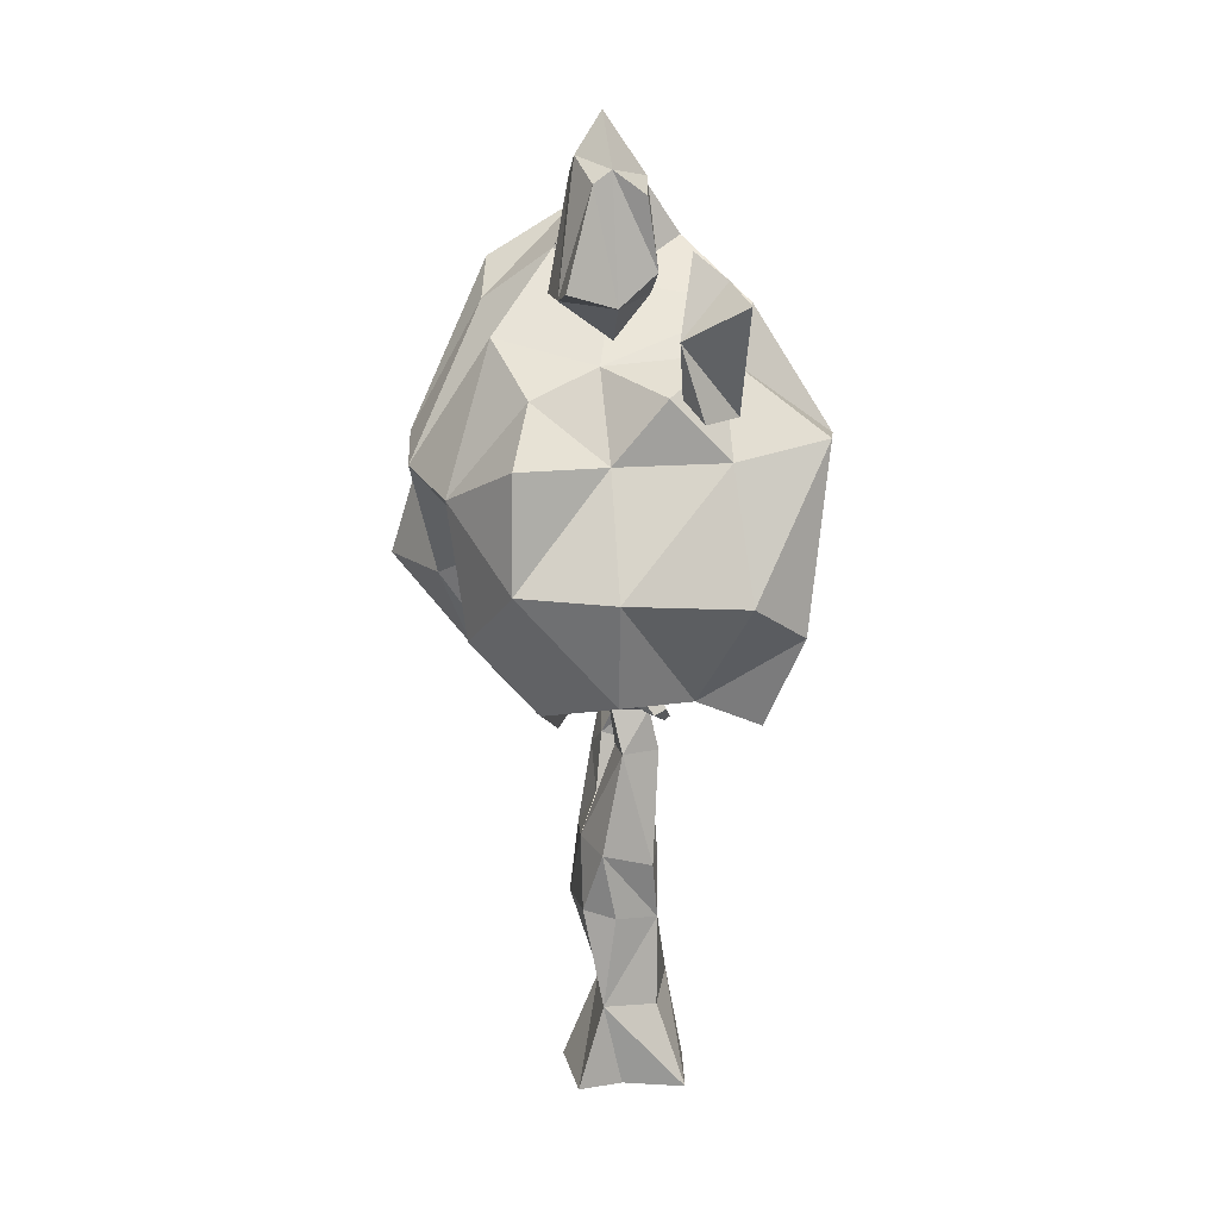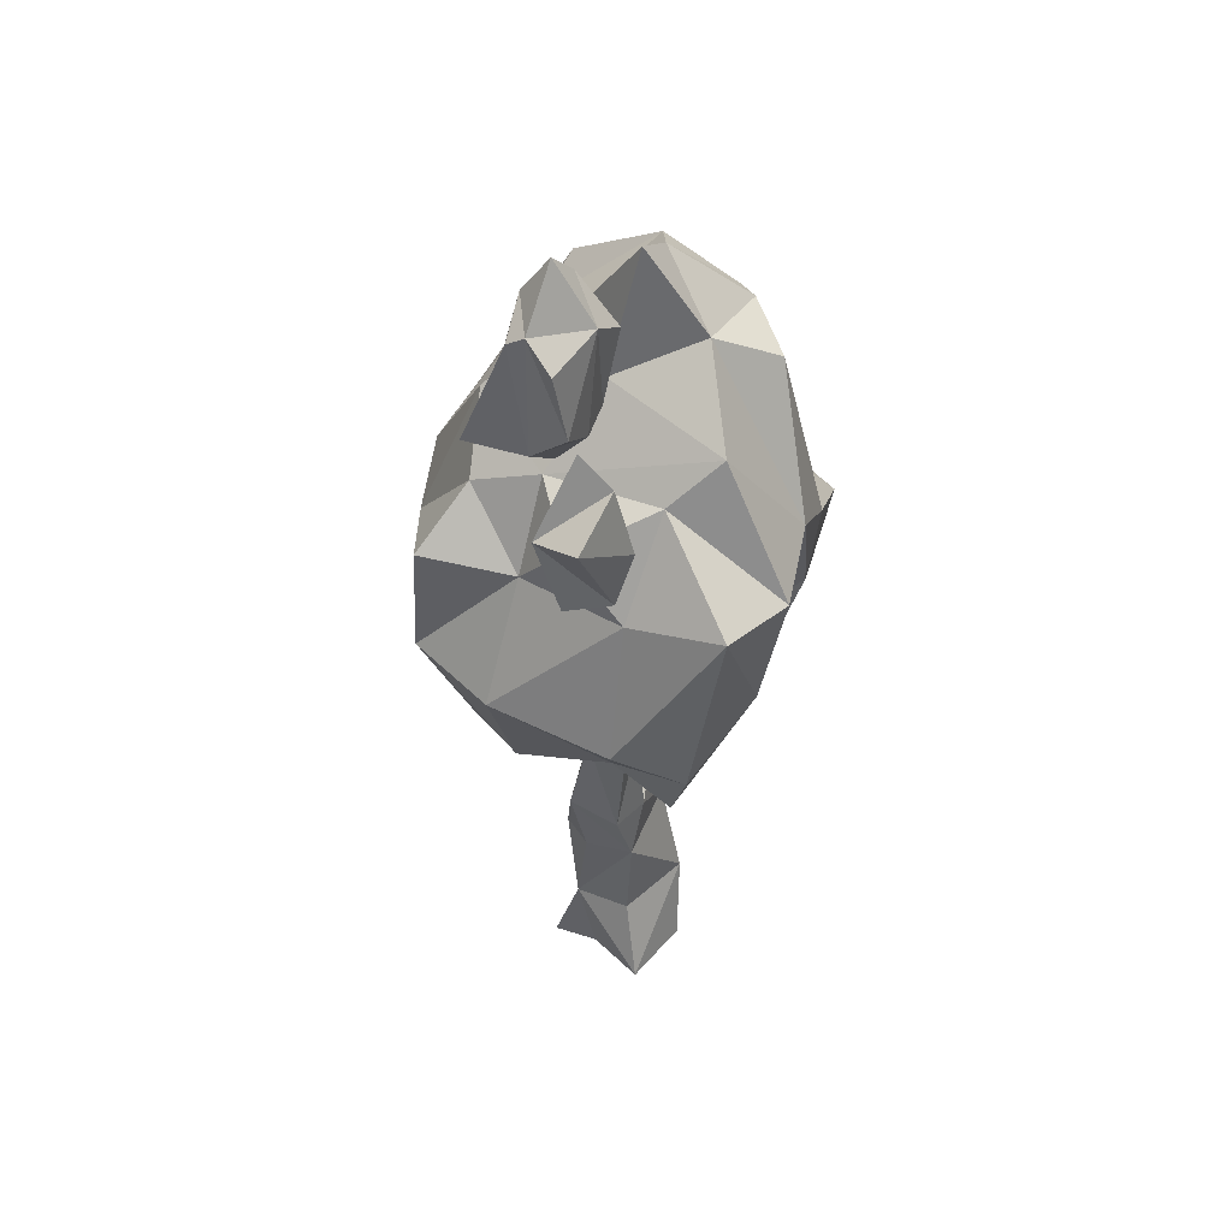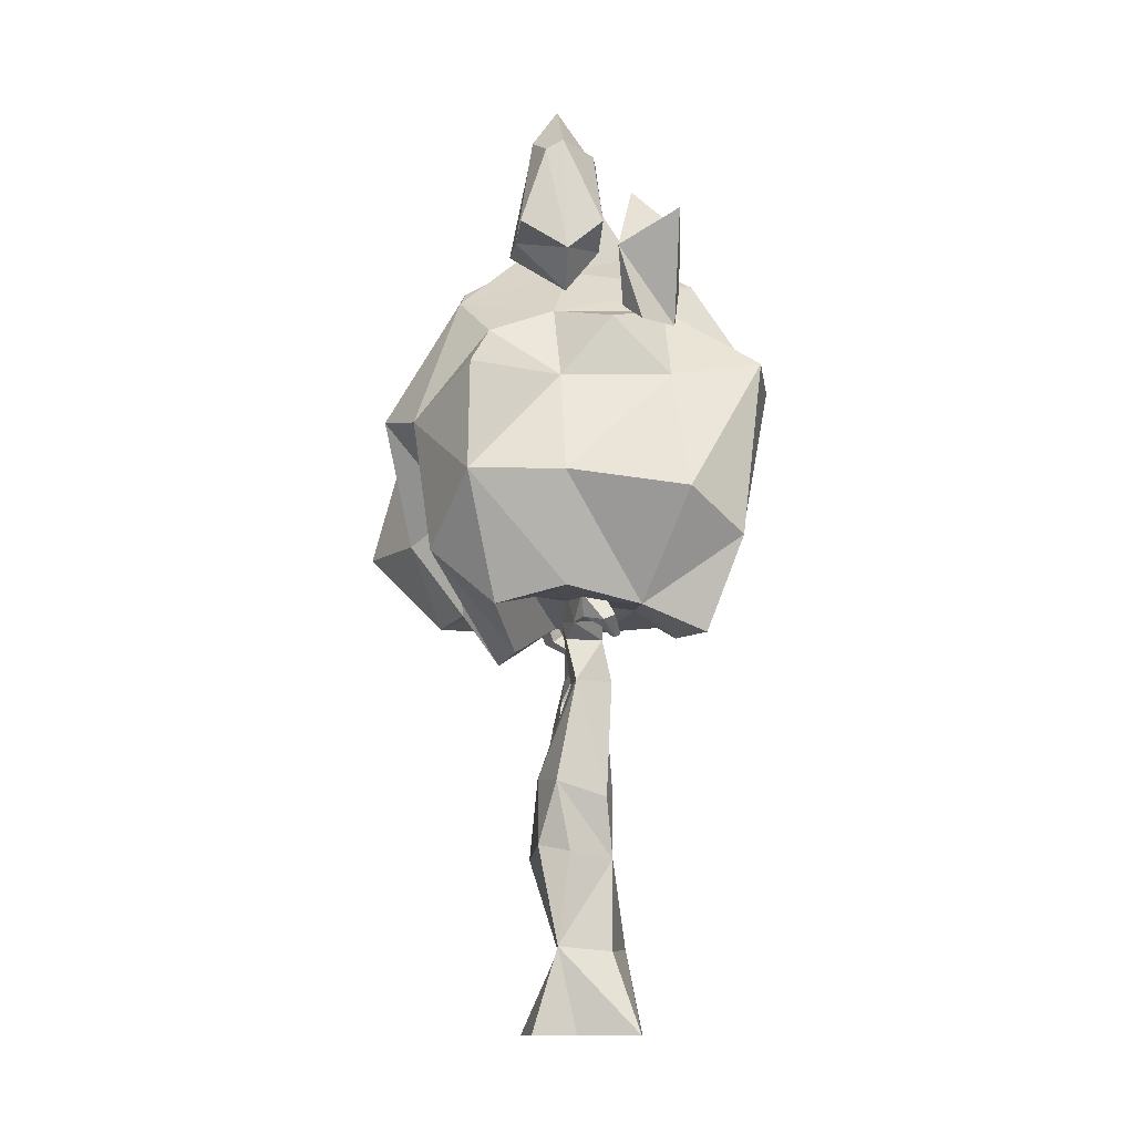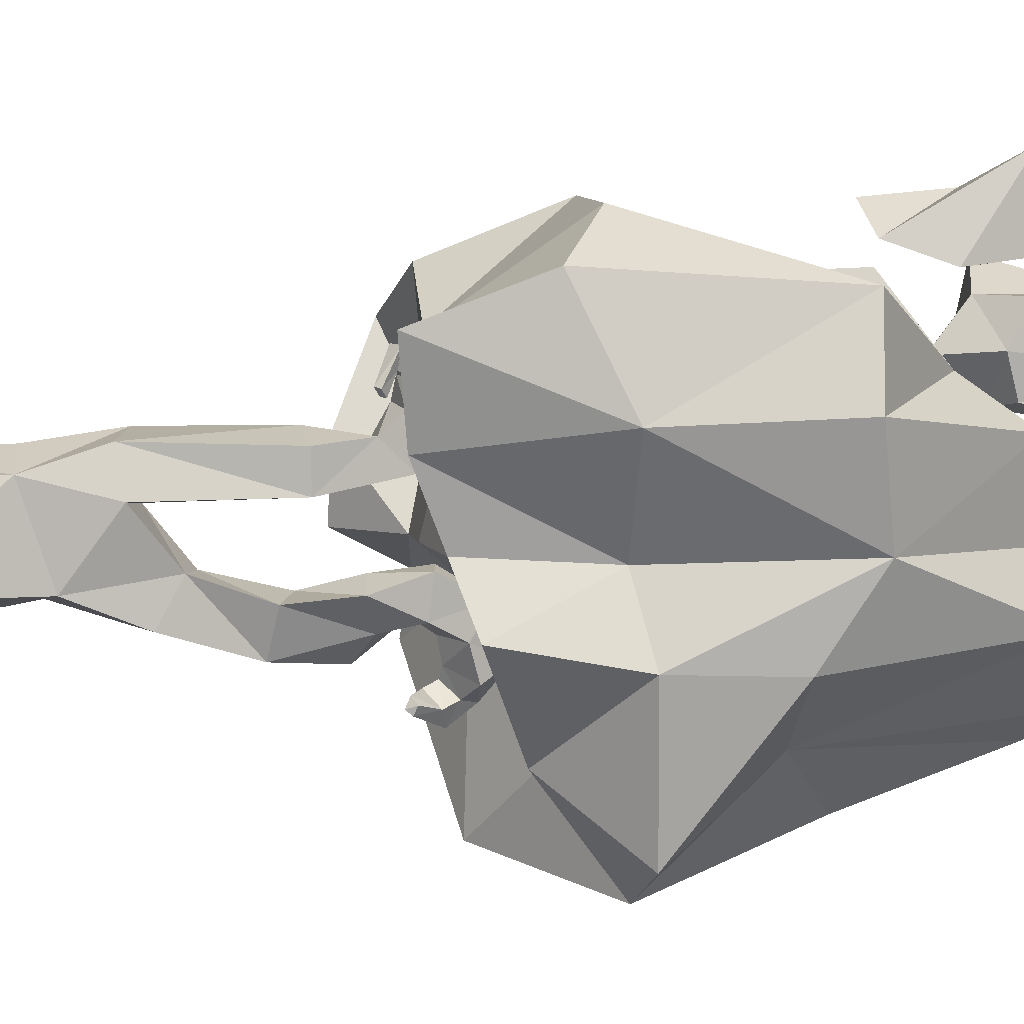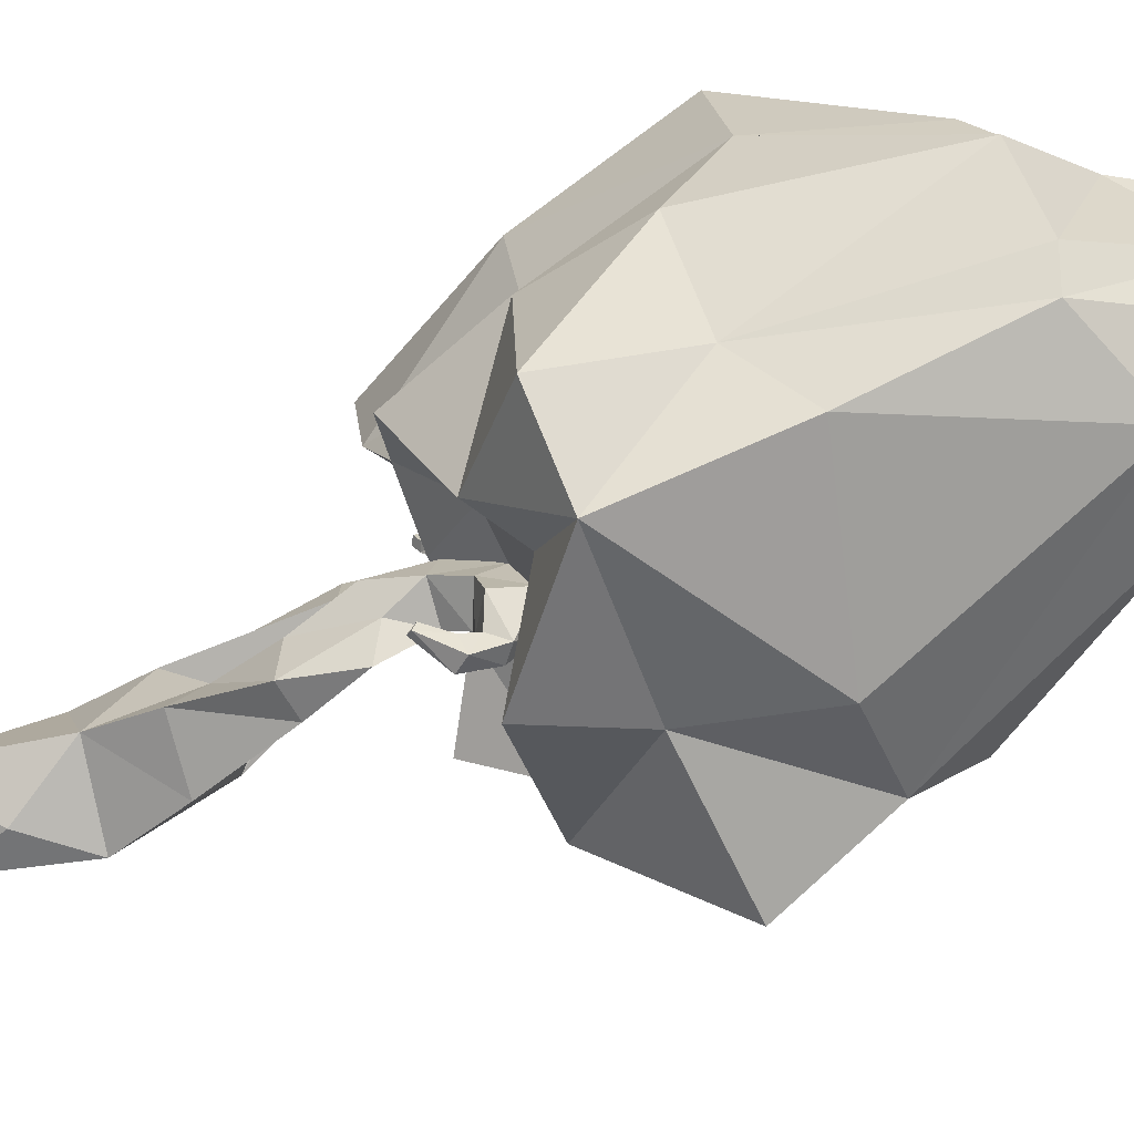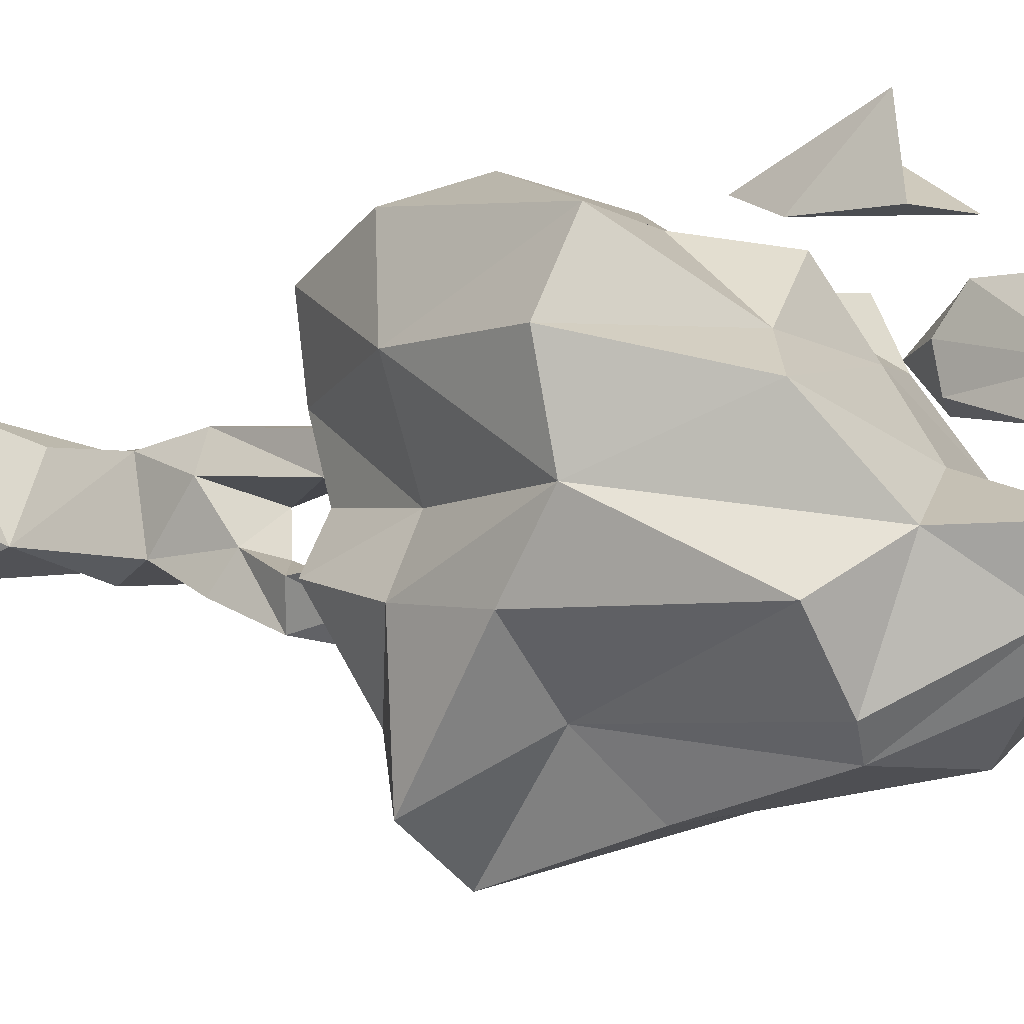
<metadata>
{"format":"obj","ext":"obj","renderer":"f3d","projection":"perspective","resolution":1024,"background":"white","views":[{"elev":14.6,"azim":-20.7,"up":"+Y"},{"elev":47.6,"azim":18.8,"up":"+Y"},{"elev":-12.7,"azim":-17.5,"up":"+Y"},{"elev":14.4,"azim":78.3,"up":"+Z"},{"elev":-69.5,"azim":116.5,"up":"+Z"},{"elev":-2.0,"azim":131.1,"up":"+Z"}]}
</metadata>
<code>
g default
v -3.005 36.61 -5.795
v 5.145 36.73 -4.997
v 4.454 39.18 -12.59
v 0.1835 35.6 -18.15
v 3.881 33.9 3.076
v -4.305 34.74 2.128
v -4.33 34 10.66
v 2.553 33.28 8.655
v -1.159 33.13 -2.425
v 2.821 32.93 -1.775
v -8.211 34.5 -6.153
v -9.079 34 -10.16
v -5.921 30.09 1.867
v -9.072 32.92 7.029
v -5.896 29.82 -3.086
v 10.69 34.47 -4.77
v 7.813 37.3 -11.96
v 7.221 31.67 3.629
v 7.631 31.13 9.699
v 7.43 33.48 -1.316
v -3.877 41.09 -15.93
v 7.189 42.53 -19.49
v -5.309 42.49 13.51
v 4.542 41.63 14.75
v -14.06 40.87 -15.51
v -12.27 40.65 -8.338
v -12.17 42.87 9.965
v -13.28 37.87 2.723
v -9.305 43 -4.211
v 12.65 42.55 -15.94
v 13.07 42.39 -5.993
v 9.664 38.51 12.79
v 12.72 41.59 5.714
v 9.742 41.67 -1.566
v -6.35 48.75 -16.04
v 5.706 52.98 -16.1
v -4.247 51.55 8.822
v 4.318 51.72 11.13
v -12.48 48.44 -13
v -14.14 51.95 -8.778
v -11.9 51.82 9.461
v -14.62 48.58 1.999
v -15.66 50.16 -4.115
v 8.919 49.8 -11.5
v 13.77 49.65 -6.346
v 11.86 53.14 11.7
v 14.65 52.48 6.161
v 13.82 53.38 -0.7694
v -2.064 65.27 -13.48
v 4.918 63.27 -13.16
v -3.676 58.27 5.058
v -0.3194 56.52 10.26
v -7.065 64.9 -11.1
v -8.543 61.96 -7.945
v -9.182 56.02 5.067
v -10.27 60.02 -0.3757
v -4.027 66.02 -4.196
v 6.591 64.1 -11.18
v 10.2 63.75 -6.002
v 5.535 58.85 6.132
v 9.023 62.2 3.646
v 5.8 66.83 -2.789
v -0.768 63.78 0.02702
v 0.9483 73.55 -2.494
v 1.252 70.8 -6.737
v 0.04136 69.14 -9.874
v -6.781 63.42 2.578
v -7.804 64.07 9.339
v -5.154 71.97 2.695
v -5.06 71.45 7.35
v 0.8596 69.93 1.595
v -1.403 70.65 8.614
v 0.1003 64.18 3.108
v -0.4726 65.25 8.39
v -7.318 63.28 6.237
v -5.241 73.3 3.996
v 0.2155 71.78 4.318
v -0.008897 63.53 5.769
v -2.23 74.15 1.872
v -3.623 72.44 7.45
v -2.068 63.12 2.395
v -3.407 62.73 8.078
v -3.05 76.45 3.886
v -2.682 60.12 5.128
v -0.06186 56.71 12.04
v 0.8744 55.11 13.99
v 1.079 66.94 10.97
v -1.097 61.03 13.97
v 3.721 64.82 11.37
v 3.102 63.62 16.71
v 5.096 59.15 11.11
v 4.136 55.3 12.5
g leaves_02 tree_02
f 4 3 1
f 1 3 2
f 5 8 6
f 6 8 7
f 1 2 9
f 9 2 10
f 6 9 5
f 5 9 10
f 4 1 12
f 12 1 11
f 7 14 6
f 6 14 13
f 1 9 11
f 11 9 15
f 6 13 9
f 9 13 15
f 3 17 2
f 2 17 16
f 5 18 8
f 8 18 19
f 10 2 20
f 20 2 16
f 10 20 5
f 5 20 18
f 21 22 4
f 3 4 22
f 7 8 23
f 23 8 24
f 4 12 21
f 21 12 25
f 11 26 12
f 12 26 25
f 14 7 27
f 27 7 23
f 13 14 28
f 28 14 27
f 15 29 11
f 11 29 26
f 13 28 15
f 15 28 29
f 3 22 17
f 17 22 30
f 16 17 31
f 31 17 30
f 19 32 8
f 8 32 24
f 18 33 19
f 19 33 32
f 20 16 34
f 34 16 31
f 20 34 18
f 18 34 33
f 21 35 22
f 22 35 36
f 24 38 23
f 23 38 37
f 25 39 21
f 21 39 35
f 25 26 39
f 39 26 40
f 23 37 27
f 27 37 41
f 28 27 42
f 42 27 41
f 29 43 26
f 26 43 40
f 28 42 29
f 29 42 43
f 30 22 44
f 44 22 36
f 31 30 45
f 45 30 44
f 32 46 24
f 24 46 38
f 32 33 46
f 46 33 47
f 34 31 48
f 48 31 45
f 34 48 33
f 33 48 47
f 35 49 36
f 36 49 50
f 38 52 37
f 37 52 51
f 35 39 49
f 49 39 53
f 39 40 53
f 53 40 54
f 41 37 55
f 55 37 51
f 41 55 42
f 42 55 56
f 40 43 54
f 54 43 57
f 42 56 43
f 43 56 57
f 36 50 44
f 44 50 58
f 45 44 59
f 59 44 58
f 46 60 38
f 38 60 52
f 46 47 60
f 60 47 61
f 45 59 48
f 48 59 62
f 47 48 61
f 61 48 62
f 49 53 66
f 66 53 54
f 65 66 57
f 57 66 54
f 64 65 57
f 64 57 63
f 63 57 56
f 63 56 51
f 51 56 55
f 61 51 60
f 60 51 52
f 61 63 51
f 61 62 63
f 63 62 64
f 62 65 64
f 66 65 50
f 50 65 58
f 49 66 50
f 59 58 62
f 62 58 65
f 67 75 69
f 69 75 76
f 69 76 79
f 79 76 83
f 71 77 73
f 73 77 78
f 73 78 81
f 81 78 84
f 68 82 70
f 70 82 80
f 73 81 71
f 71 81 79
f 76 75 70
f 70 75 68
f 83 80 77
f 77 80 72
f 78 77 74
f 74 77 72
f 84 82 75
f 75 82 68
f 83 77 79
f 79 77 71
f 81 84 67
f 67 84 75
f 82 74 80
f 80 74 72
f 79 81 69
f 69 81 67
f 83 76 80
f 80 76 70
f 84 78 82
f 82 78 74
f 86 88 85
f 85 88 87
f 87 88 89
f 89 88 90
f 89 90 91
f 91 90 92
f 91 92 85
f 85 92 86
f 86 92 88
f 88 92 90
f 85 87 91
f 91 87 89
g default
v -3.584 -0 -4.06
v -4.68 0 2.724
v -0.4483 6.715 -4.067
v -2.554 6.81 2.71
v 4.914 6.811 -2.7
v 1.916 6.446 2.834
v 4.294 -0 -4.559
v 3.494 0 5.166
v -2.706 14.05 -4.682
v -3.804 14.77 1.429
v 2.146 13.7 2.358
v 2.865 15.52 -3.488
v -3.222 20.22 -0.6754
v -2.863 19.76 3.315
v 1.259 18.55 3.544
v 2.673 18.88 0.8834
v -0.7702 27.87 0.5329
v -1.225 27.87 3.35
v 1.894 27.87 3.021
v 2.121 27.87 0.5318
v -1.713 32.94 0.9725
v -1.756 31.34 2.372
v 1.05 31.26 3.126
v 1.019 33.18 1.161
v -1.863 34.78 3
v -1.697 32.39 4.217
v 0.6915 32.71 4.334
v 0.5257 35.11 3.117
v -1.722 34.4 6.357
v -1.342 32.61 5.649
v 0.1744 33.07 5.697
v -0.205 34.85 6.405
v -0.2459 32.12 7.429
v -0.1582 31.89 6.186
v 0.781 32.33 6.278
v 0.6933 32.55 7.521
v 1.3 31.07 5.66
v 0.9997 31.37 5.113
v 1.477 31.66 5.082
v 1.777 31.36 5.629
v -1.371 19.24 -6.326
v 2.906 20.06 -5.521
v -0.8406 22.61 -3.568
v 2.149 21.69 -2.915
v 0.1312 25.61 -7.251
v 2.491 25.49 -7.485
v 0.0291 27.24 -4.662
v 3.127 26.07 -4.461
v 1.391 29.77 -8.178
v 2.655 30.8 -6.342
v 1.343 30.58 -3.61
v 3.908 30.18 -4.008
v 0.8517 32.78 -6.068
v 3.334 33.28 -5.707
v 0.8909 34.08 -3.446
v 2.957 33.67 -3.257
v 0.575 34.18 -7.165
v 2.816 35.41 -7.023
v -0.05198 36.52 -5.528
v 2.001 36.79 -5.096
v 0.801 34.44 -8.704
v 2.802 35.96 -9.213
v -0.3511 37.13 -8.595
v 1.577 37.97 -8.346
v 0.4627 34.32 -9.49
v 1.449 35.21 -10.34
v -0.2727 35.41 -10.58
v 0.6233 36.27 -10.77
v 0.9152 33.41 -9.765
v 1.975 34.21 -10.61
v 0.6281 33.48 -11.45
v 1.283 34.49 -11.8
v 2.535 32.54 -9.592
v 2.998 32.83 -9.984
v 2.733 32.19 -10.23
v 2.93 32.58 -10.55
v 5.527 -0 -0.4209
v 0.6255 10.74 -4.84
v -1.617 14.23 2.99
v -1.001 0 2.779
g tree_02 bark_02
f 93 94 95
f 95 94 96
f 130 131 129
f 129 131 132
f 98 100 97
f 97 169 99
f 96 172 100
f 96 100 98
f 93 95 99
f 99 95 97
f 96 102 95
f 95 102 101
f 98 103 96
f 96 171 102
f 98 97 103
f 103 97 104
f 97 95 170
f 101 170 95
f 101 102 105
f 105 102 106
f 102 171 106
f 106 103 107
f 104 108 103
f 103 108 107
f 165 167 166
f 166 167 168
f 106 110 105
f 105 110 109
f 106 107 110
f 110 107 111
f 108 112 107
f 107 112 111
f 108 105 112
f 112 105 109
f 110 114 109
f 109 114 113
f 111 115 110
f 110 115 114
f 111 112 115
f 115 112 116
f 112 109 116
f 116 109 113
f 114 118 113
f 113 118 117
f 114 115 118
f 118 115 119
f 115 116 119
f 119 116 120
f 113 117 116
f 116 117 120
f 117 118 121
f 121 118 122
f 118 119 122
f 122 119 123
f 120 124 119
f 119 124 123
f 120 117 124
f 124 117 121
f 121 122 125
f 125 122 126
f 122 123 126
f 126 123 127
f 124 128 123
f 123 128 127
f 121 125 124
f 124 125 128
f 125 126 129
f 129 126 130
f 126 127 130
f 130 127 131
f 128 132 127
f 127 132 131
f 125 129 128
f 128 129 132
f 101 133 104
f 104 133 134
f 101 105 133
f 133 105 135
f 108 136 105
f 105 136 135
f 108 104 136
f 136 104 134
f 133 137 134
f 134 137 138
f 133 135 137
f 137 135 139
f 136 140 135
f 135 140 139
f 134 138 136
f 136 138 140
f 137 141 138
f 138 141 142
f 137 139 141
f 141 139 143
f 140 144 139
f 139 144 143
f 138 142 140
f 140 142 144
f 141 145 142
f 142 145 146
f 141 143 145
f 145 143 147
f 144 148 143
f 143 148 147
f 142 146 144
f 144 146 148
f 145 149 146
f 146 149 150
f 145 147 149
f 149 147 151
f 148 152 147
f 147 152 151
f 148 146 152
f 152 146 150
f 149 153 150
f 150 153 154
f 151 155 149
f 149 155 153
f 152 156 151
f 151 156 155
f 152 150 156
f 156 150 154
f 154 153 158
f 158 153 157
f 155 159 153
f 153 159 157
f 156 160 155
f 155 160 159
f 156 154 160
f 160 154 158
f 158 157 162
f 162 157 161
f 159 163 157
f 157 163 161
f 160 164 159
f 159 164 163
f 160 158 164
f 164 158 162
f 161 165 162
f 162 165 166
f 163 167 161
f 161 167 165
f 164 168 163
f 163 168 167
f 164 162 168
f 168 162 166
f 97 100 169
f 104 170 101
f 97 170 104
f 96 103 171
f 106 171 103
f 94 172 96

</code>
